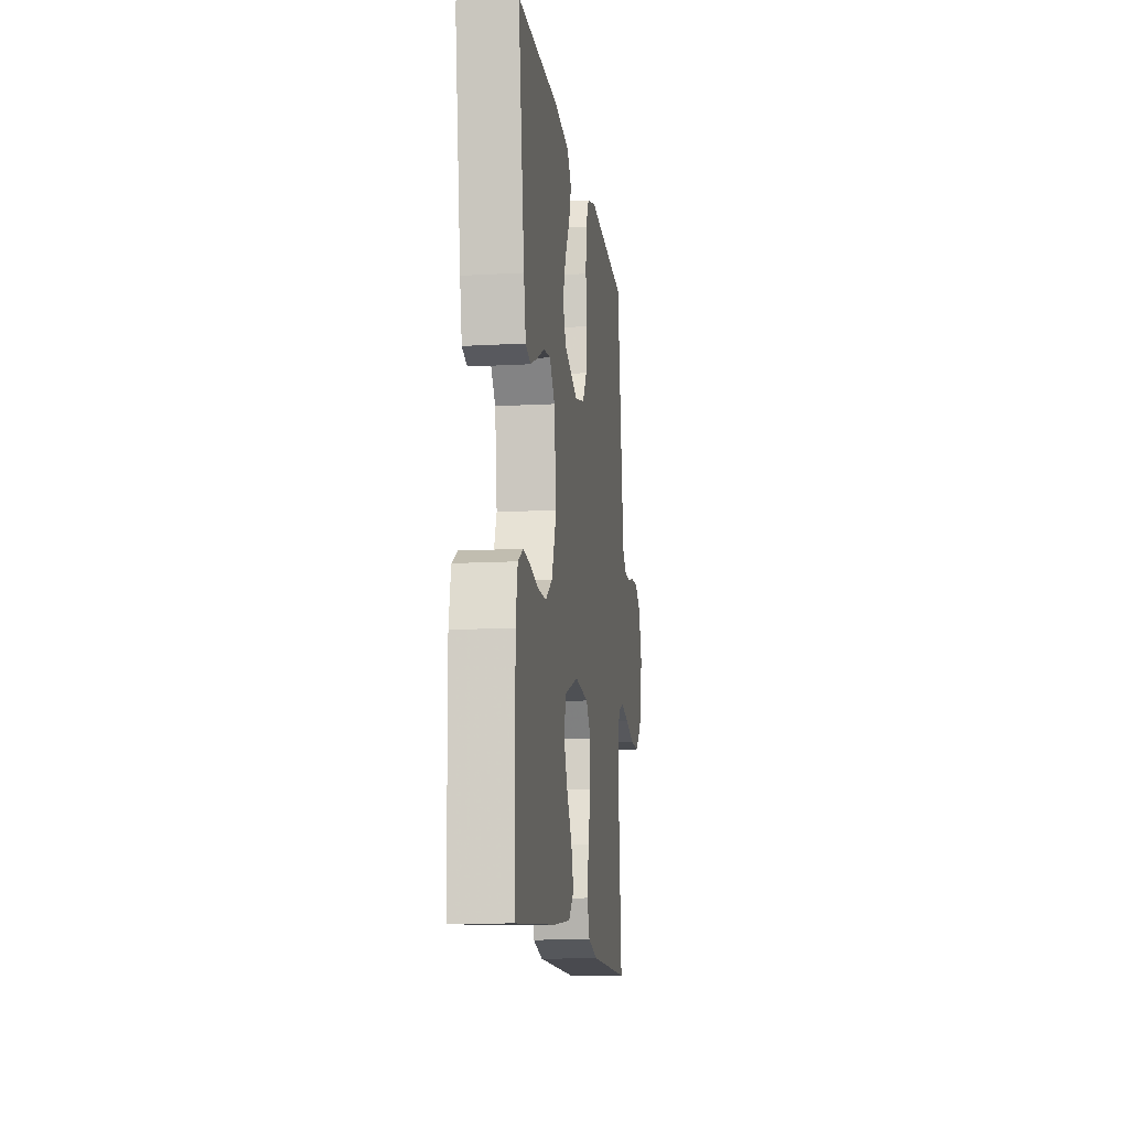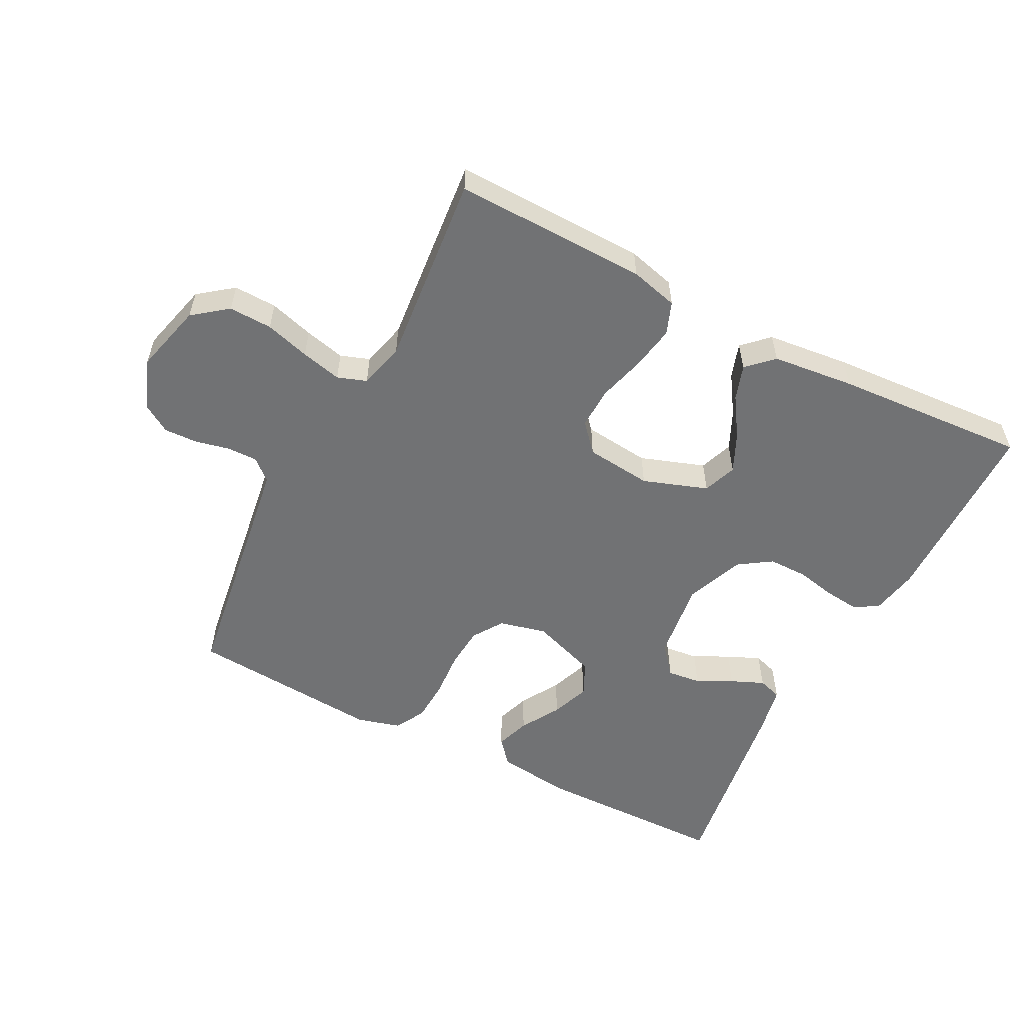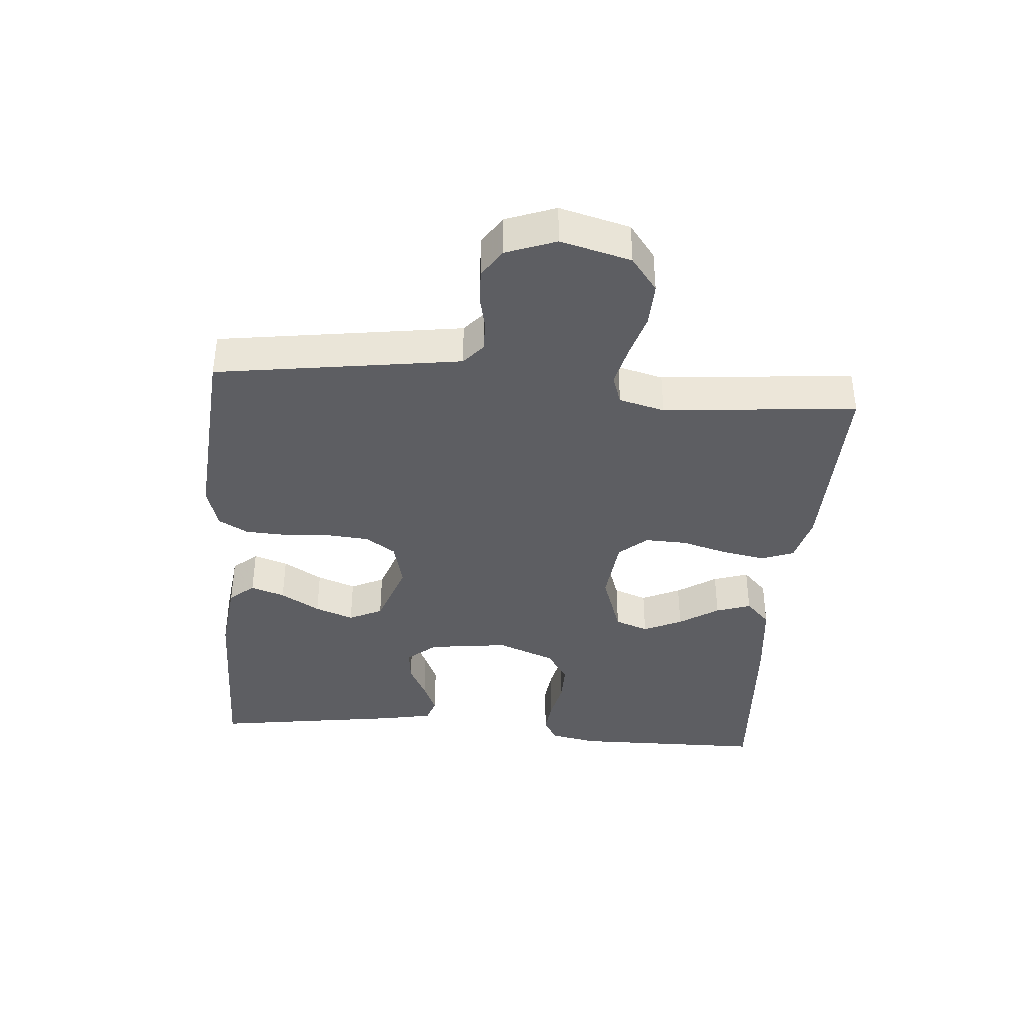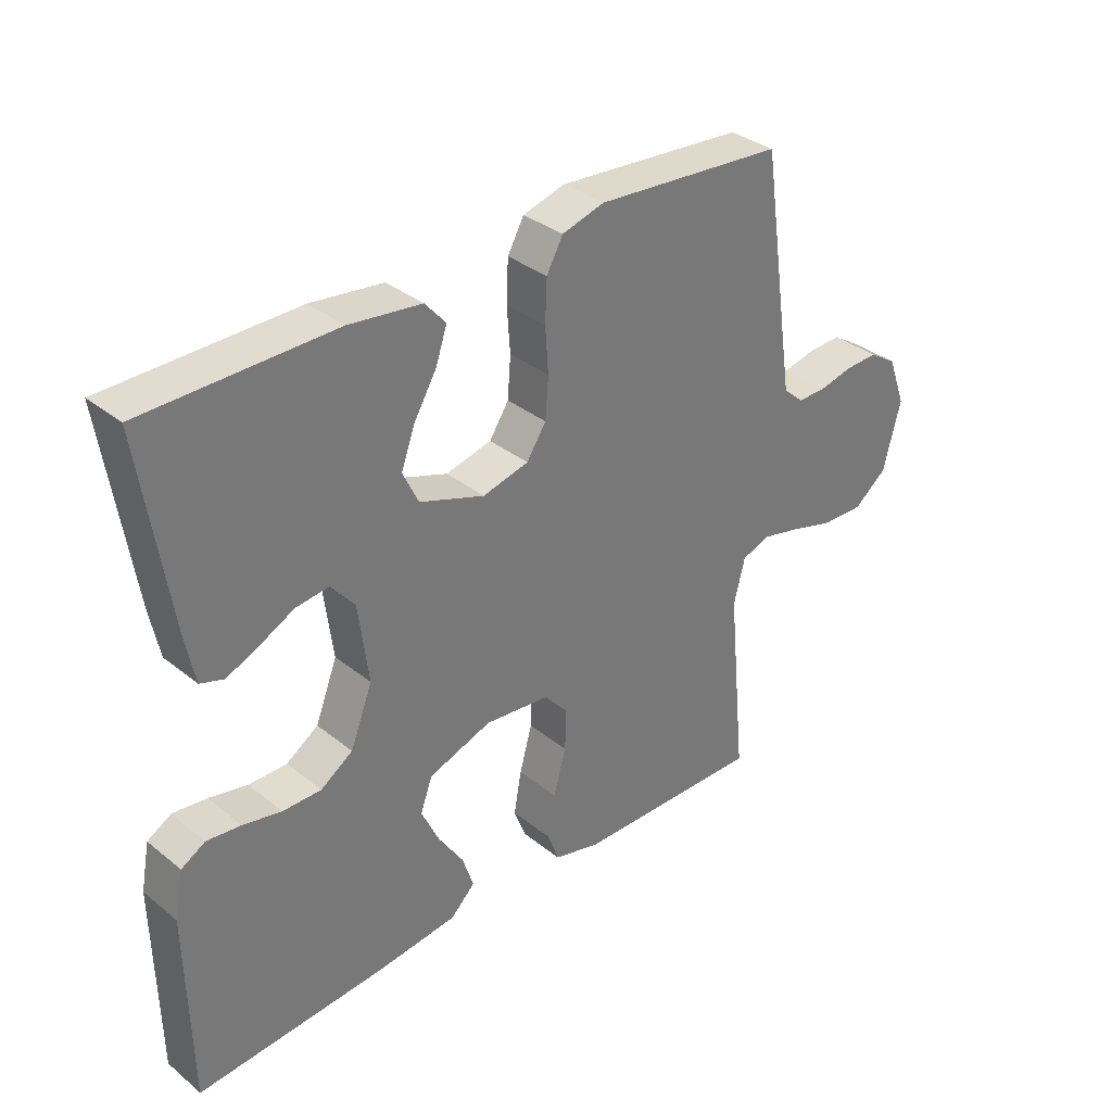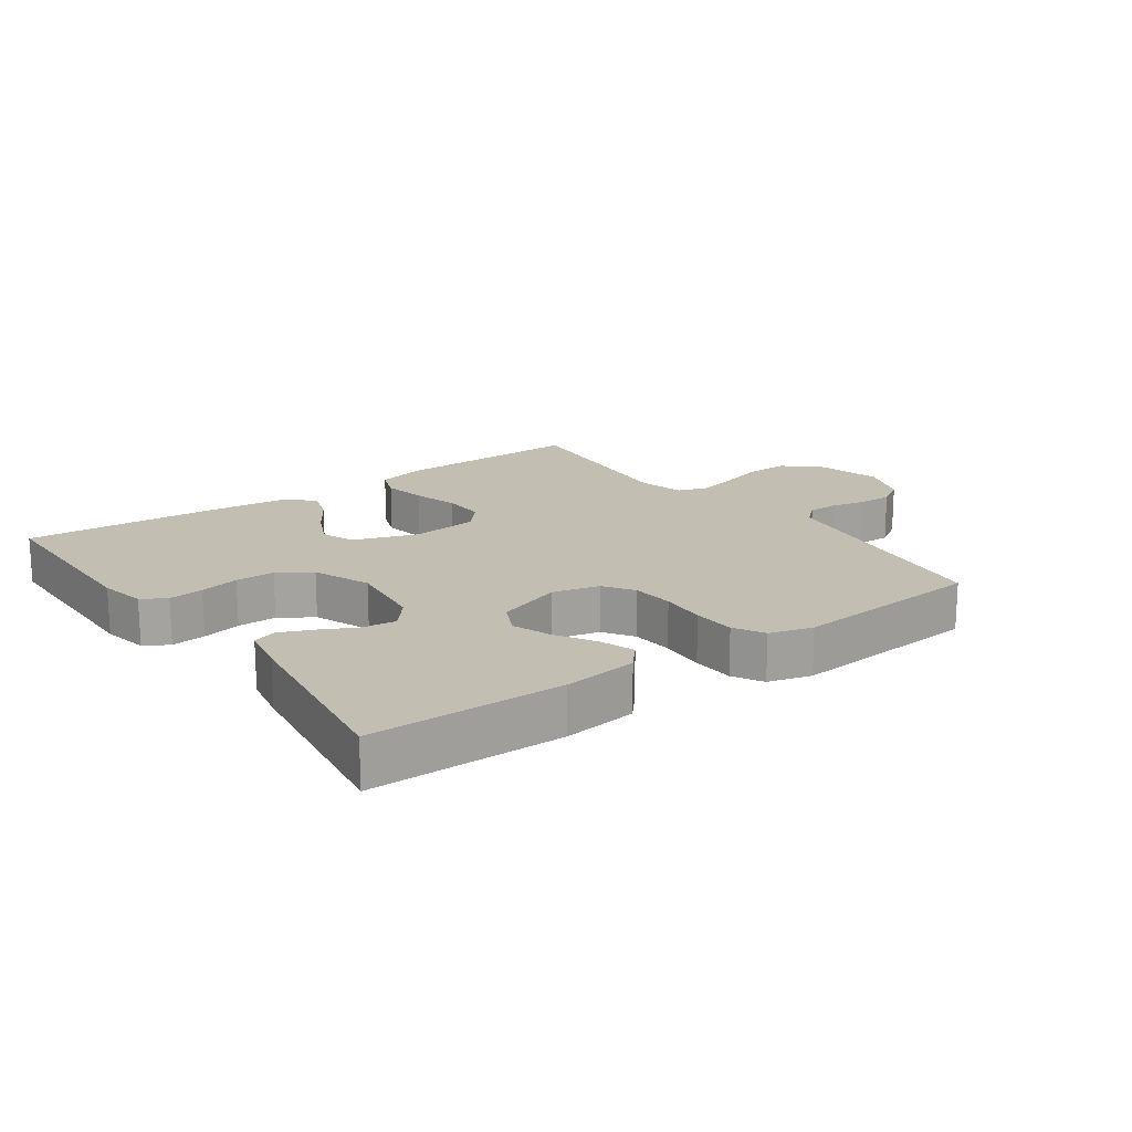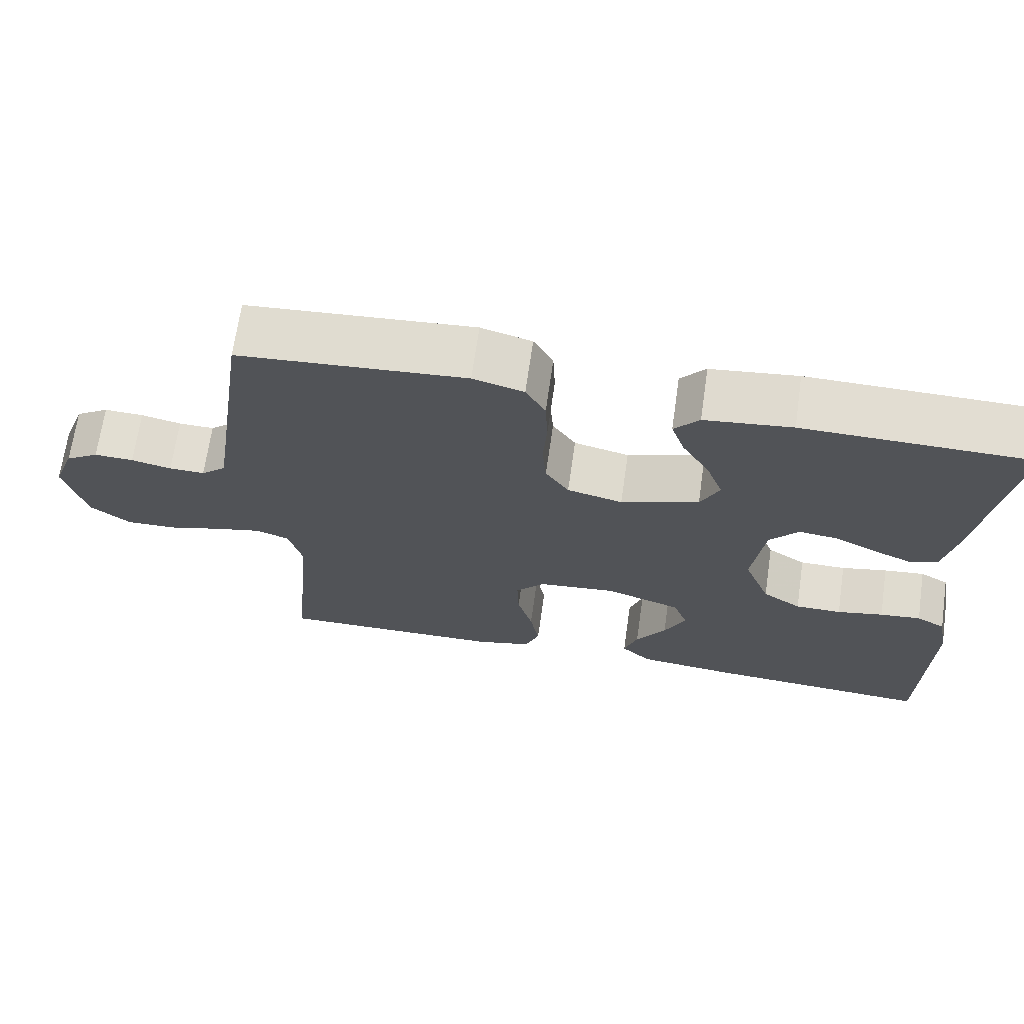
<metadata>
{"format":"obj","ext":"obj","renderer":"f3d","projection":"perspective","resolution":1024,"background":"white","views":[{"elev":-12.4,"azim":-82.6,"up":"+Z"},{"elev":-55.5,"azim":152.6,"up":"+Y"},{"elev":-38.8,"azim":85.2,"up":"+Y"},{"elev":34.1,"azim":-42.9,"up":"+Z"},{"elev":17.5,"azim":-35.9,"up":"+Y"},{"elev":68.3,"azim":-171.8,"up":"+Z"}]}
</metadata>
<code>
v -0.5 0.07 -0.5
v -0.505 0.07 -0.2
v -0.491 0.07 -0.127
v -0.453 0.07 -0.105
v -0.399 0.07 -0.111
v -0.338 0.07 -0.124
v -0.277 0.07 -0.124
v -0.226 0.07 -0.09
v -0.191 0.07 0
v -0.207 0.07 0.124
v -0.245 0.07 0.169
v -0.297 0.07 0.163
v -0.352 0.07 0.135
v -0.403 0.07 0.113
v -0.44 0.07 0.125
v -0.455 0.07 0.2
v -0.5 0.07 0.5
v -0.2 0.07 0.504
v -0.085 0.07 0.49
v -0.052 0.07 0.452
v -0.07 0.07 0.399
v -0.106 0.07 0.338
v -0.128 0.07 0.278
v -0.103 0.07 0.226
v 0 0.07 0.19
v 0.073 0.07 0.208
v 0.104 0.07 0.255
v 0.109 0.07 0.32
v 0.104 0.07 0.391
v 0.107 0.07 0.457
v 0.133 0.07 0.504
v 0.2 0.07 0.523
v 0.5 0.07 0.5
v 0.544 0.07 0.2
v 0.556 0.07 0.12
v 0.589 0.07 0.091
v 0.636 0.07 0.092
v 0.689 0.07 0.104
v 0.741 0.07 0.106
v 0.785 0.07 0.078
v 0.814 0.07 0
v 0.786 0.07 -0.109
v 0.733 0.07 -0.15
v 0.666 0.07 -0.148
v 0.597 0.07 -0.128
v 0.534 0.07 -0.113
v 0.489 0.07 -0.129
v 0.471 0.07 -0.2
v 0.5 0.07 -0.5
v 0.2 0.07 -0.494
v 0.126 0.07 -0.475
v 0.107 0.07 -0.425
v 0.119 0.07 -0.357
v 0.139 0.07 -0.285
v 0.141 0.07 -0.22
v 0.103 0.07 -0.177
v 0 0.07 -0.166
v -0.1 0.07 -0.201
v -0.119 0.07 -0.253
v -0.091 0.07 -0.313
v -0.051 0.07 -0.374
v -0.033 0.07 -0.428
v -0.072 0.07 -0.466
v -0.2 0.07 -0.48
v -0.5 0 -0.5
v -0.505 0 -0.2
v -0.491 0 -0.127
v -0.453 0 -0.105
v -0.399 0 -0.111
v -0.338 0 -0.124
v -0.277 0 -0.124
v -0.226 0 -0.09
v -0.191 0 0
v -0.207 0 0.124
v -0.245 0 0.169
v -0.297 0 0.163
v -0.352 0 0.135
v -0.403 0 0.113
v -0.44 0 0.125
v -0.455 0 0.2
v -0.5 0 0.5
v -0.2 0 0.504
v -0.085 0 0.49
v -0.052 0 0.452
v -0.07 0 0.399
v -0.106 0 0.338
v -0.128 0 0.278
v -0.103 0 0.226
v 0 0 0.19
v 0.073 0 0.208
v 0.104 0 0.255
v 0.109 0 0.32
v 0.104 0 0.391
v 0.107 0 0.457
v 0.133 0 0.504
v 0.2 0 0.523
v 0.5 0 0.5
v 0.544 0 0.2
v 0.556 0 0.12
v 0.589 0 0.091
v 0.636 0 0.092
v 0.689 0 0.104
v 0.741 0 0.106
v 0.785 0 0.078
v 0.814 0 0
v 0.786 0 -0.109
v 0.733 0 -0.15
v 0.666 0 -0.148
v 0.597 0 -0.128
v 0.534 0 -0.113
v 0.489 0 -0.129
v 0.471 0 -0.2
v 0.5 0 -0.5
v 0.2 0 -0.494
v 0.126 0 -0.475
v 0.107 0 -0.425
v 0.119 0 -0.357
v 0.139 0 -0.285
v 0.141 0 -0.22
v 0.103 0 -0.177
v 0 0 -0.166
v -0.1 0 -0.201
v -0.119 0 -0.253
v -0.091 0 -0.313
v -0.051 0 -0.374
v -0.033 0 -0.428
v -0.072 0 -0.466
v -0.2 0 -0.48
f 60 61 62 63
f 59 60 63 64
f 51 52 53 54
f 49 50 51 54
f 48 49 54 55
f 47 48 55 56
f 42 43 44 45
f 42 45 46
f 41 42 46
f 37 38 39 40
f 36 37 40 41
f 31 32 33 34
f 31 34 35
f 28 29 30 31
f 27 28 31 35
f 26 27 35 36
f 19 20 21 22
f 19 22 23
f 18 19 23
f 17 18 23
f 16 17 23 24
f 12 13 14 15
f 12 15 16 24
f 3 4 5 6
f 3 6 7
f 2 3 7
f 59 64 1 2
f 58 59 2 7
f 57 58 7 8
f 56 57 8 9
f 47 56 9 10
f 46 47 10 11
f 41 46 11
f 25 26 36 41
f 25 41 11
f 24 25 11
f 11 12 24
f 127 126 125 124
f 128 127 124 123
f 118 117 116 115
f 118 115 114 113
f 119 118 113 112
f 120 119 112 111
f 109 108 107 106
f 110 109 106
f 110 106 105
f 104 103 102 101
f 105 104 101 100
f 98 97 96 95
f 99 98 95
f 95 94 93 92
f 99 95 92 91
f 100 99 91 90
f 86 85 84 83
f 87 86 83
f 87 83 82
f 87 82 81
f 88 87 81 80
f 79 78 77 76
f 88 80 79 76
f 70 69 68 67
f 71 70 67
f 71 67 66
f 66 65 128 123
f 71 66 123 122
f 72 71 122 121
f 73 72 121 120
f 74 73 120 111
f 75 74 111 110
f 75 110 105
f 105 100 90 89
f 75 105 89
f 75 89 88
f 88 76 75
f 1 65 66 2
f 2 66 67 3
f 3 67 68 4
f 4 68 69 5
f 5 69 70 6
f 6 70 71 7
f 7 71 72 8
f 8 72 73 9
f 9 73 74 10
f 10 74 75 11
f 11 75 76 12
f 12 76 77 13
f 13 77 78 14
f 14 78 79 15
f 15 79 80 16
f 16 80 81 17
f 17 81 82 18
f 18 82 83 19
f 19 83 84 20
f 20 84 85 21
f 21 85 86 22
f 22 86 87 23
f 23 87 88 24
f 24 88 89 25
f 25 89 90 26
f 26 90 91 27
f 27 91 92 28
f 28 92 93 29
f 29 93 94 30
f 30 94 95 31
f 31 95 96 32
f 32 96 97 33
f 33 97 98 34
f 34 98 99 35
f 35 99 100 36
f 36 100 101 37
f 37 101 102 38
f 38 102 103 39
f 39 103 104 40
f 40 104 105 41
f 41 105 106 42
f 42 106 107 43
f 43 107 108 44
f 44 108 109 45
f 45 109 110 46
f 46 110 111 47
f 47 111 112 48
f 48 112 113 49
f 49 113 114 50
f 50 114 115 51
f 51 115 116 52
f 52 116 117 53
f 53 117 118 54
f 54 118 119 55
f 55 119 120 56
f 56 120 121 57
f 57 121 122 58
f 58 122 123 59
f 59 123 124 60
f 60 124 125 61
f 61 125 126 62
f 62 126 127 63
f 63 127 128 64
f 64 128 65 1

</code>
